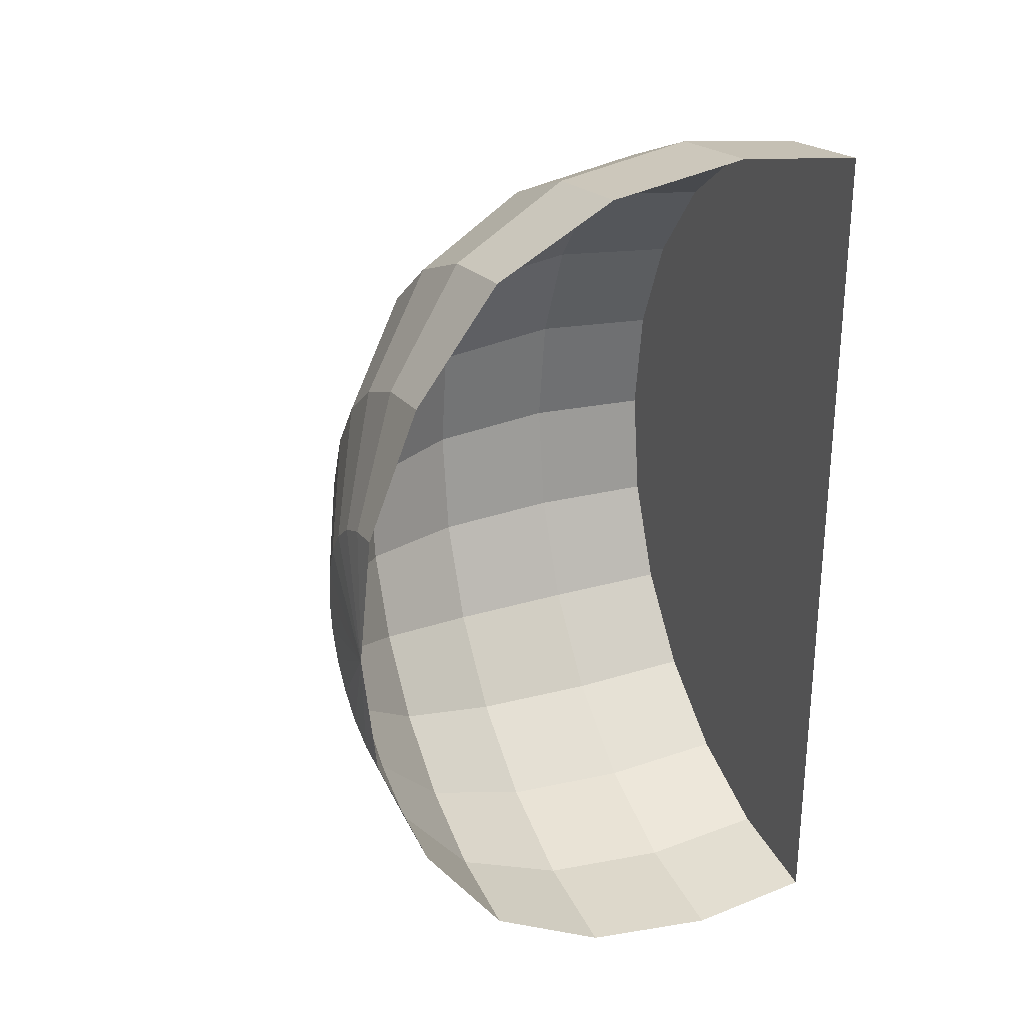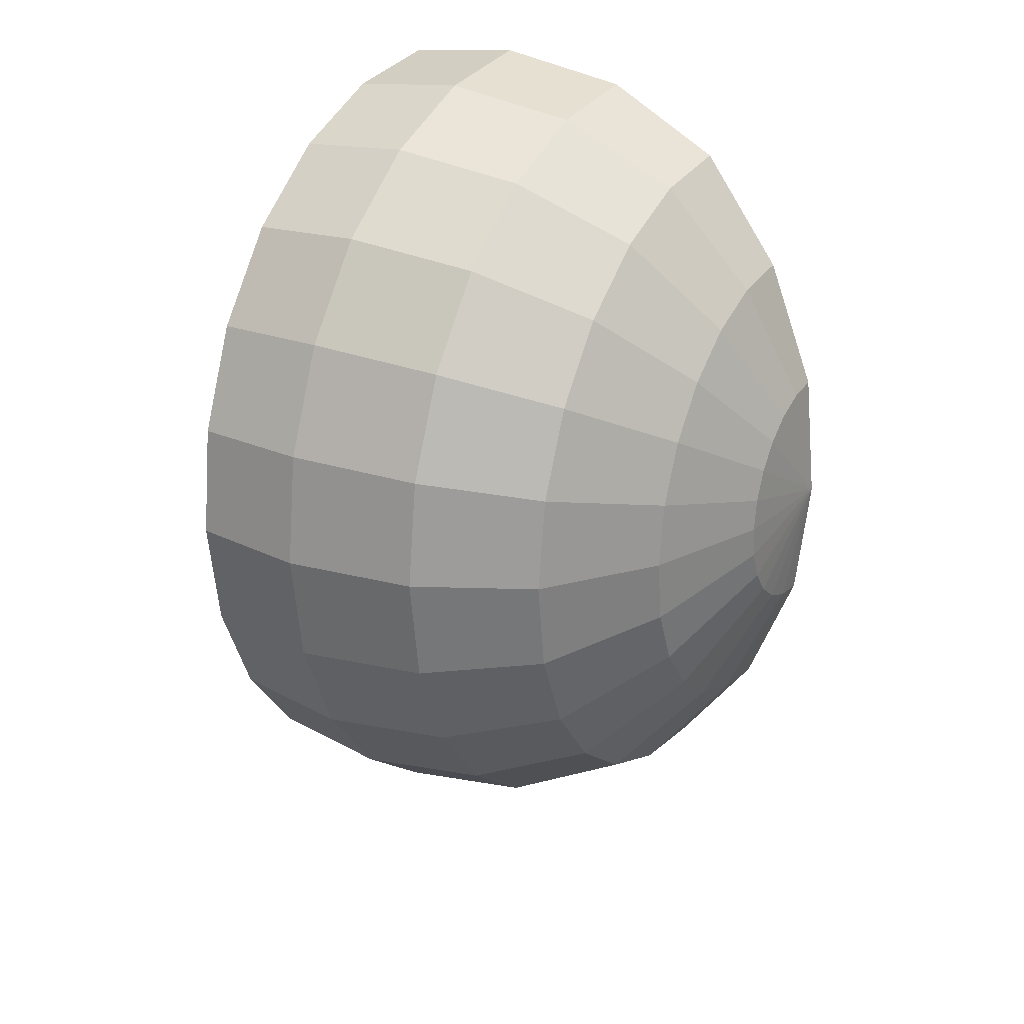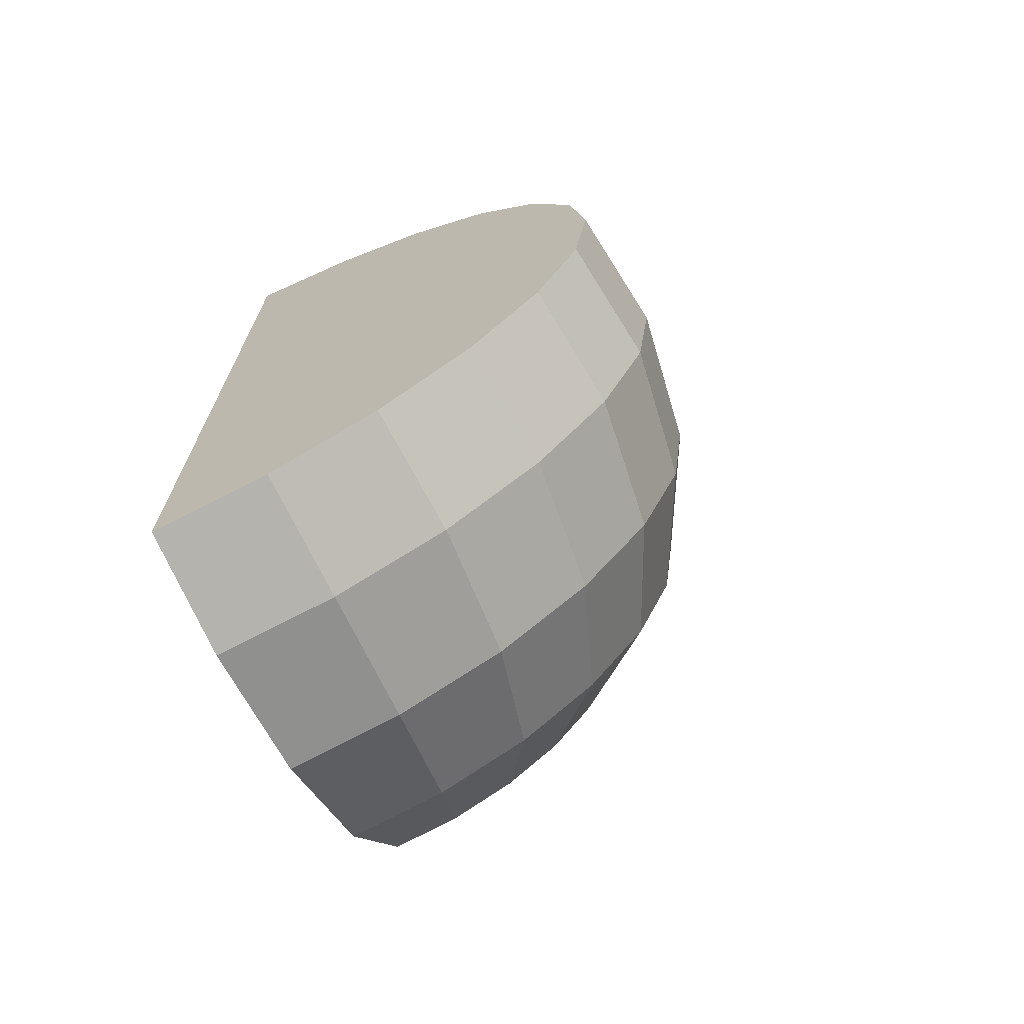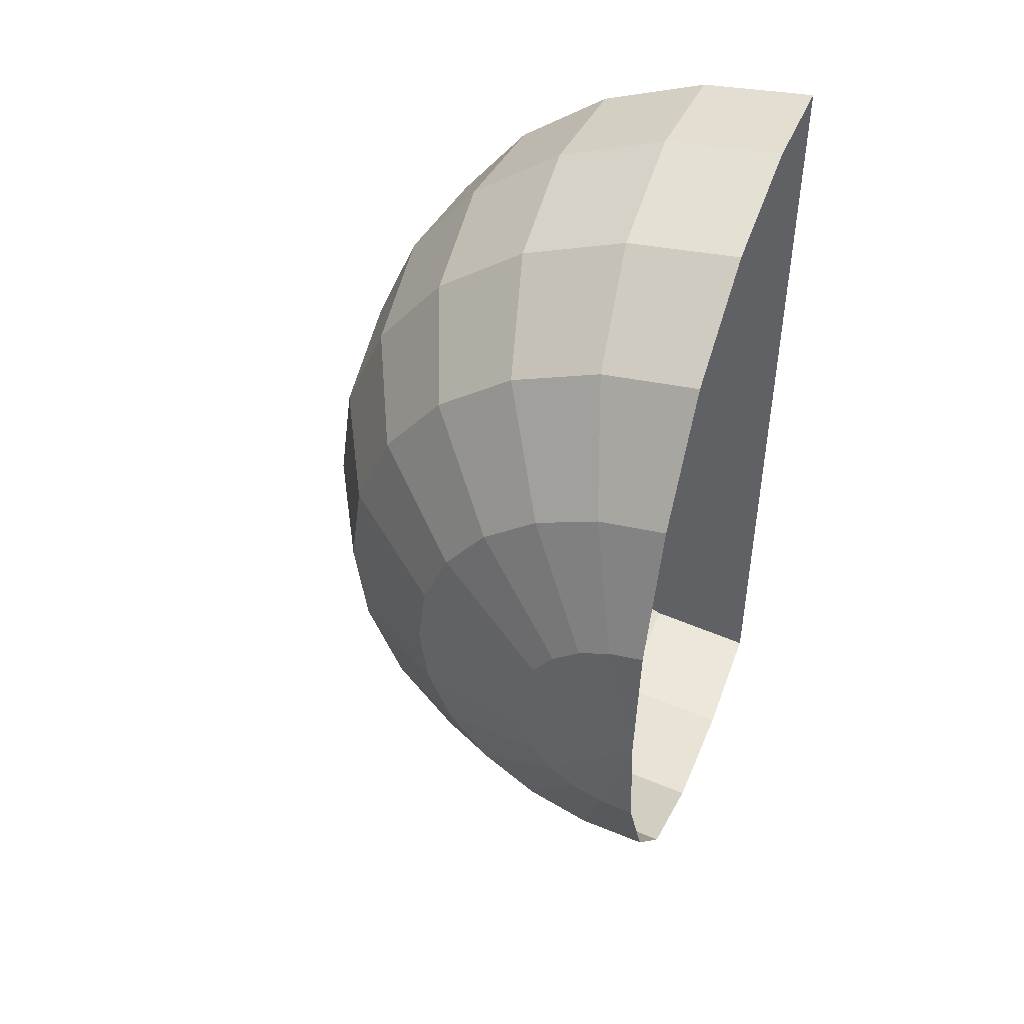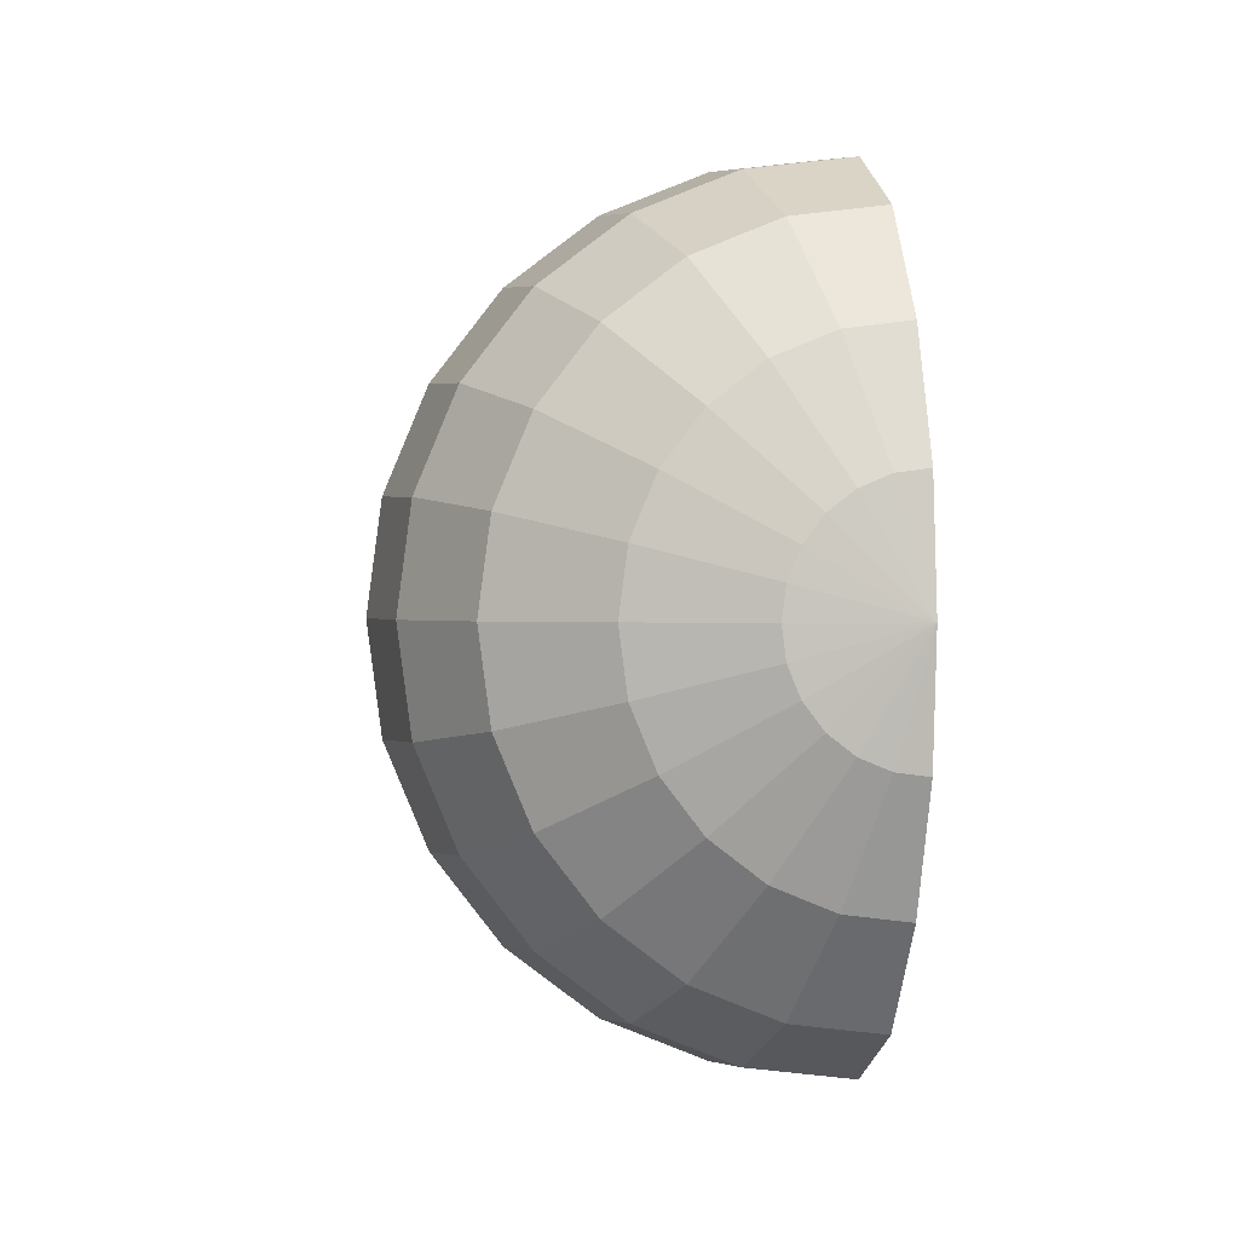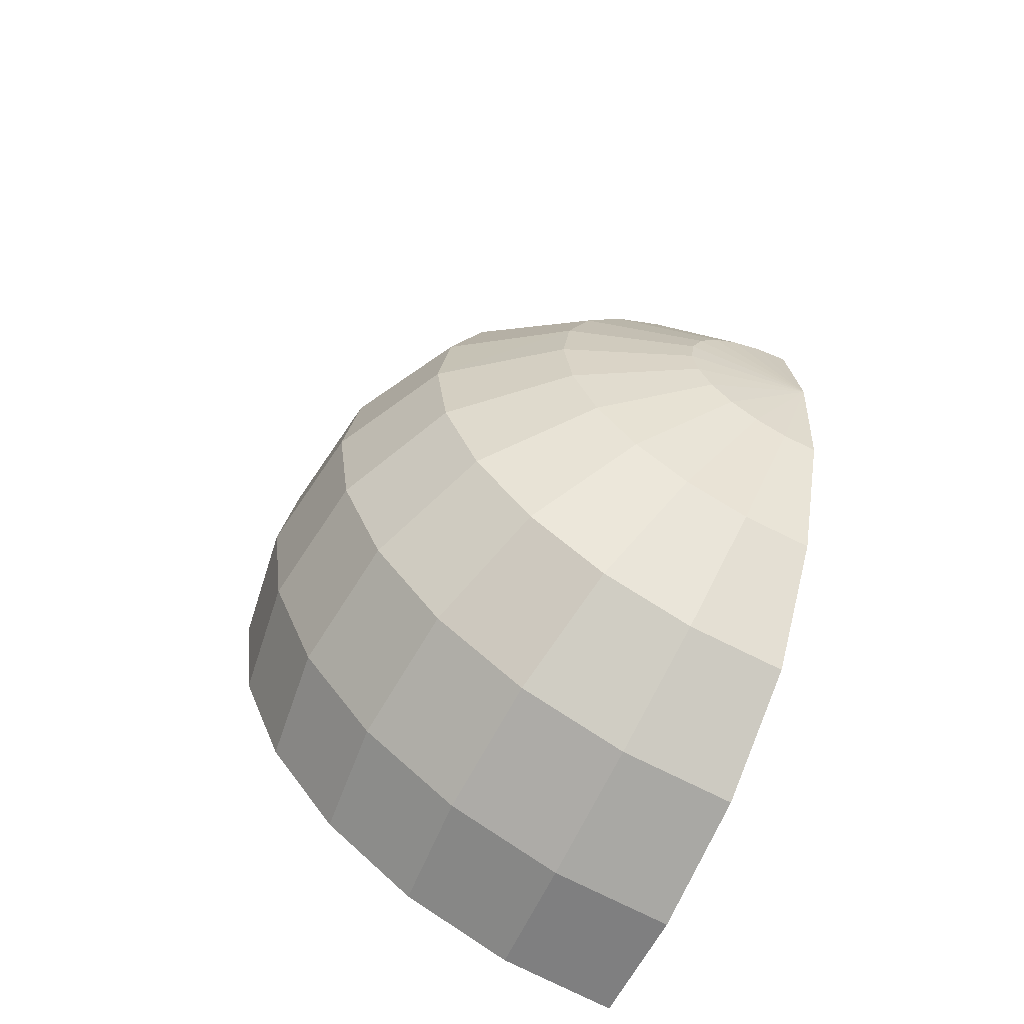
<metadata>
{"format":"obj","ext":"obj","renderer":"f3d","projection":"perspective","resolution":1024,"background":"white","views":[{"elev":27.6,"azim":-114.2,"up":"+Z"},{"elev":26.1,"azim":120.9,"up":"+Z"},{"elev":-70.1,"azim":25.5,"up":"+Z"},{"elev":47.2,"azim":-159.6,"up":"+Z"},{"elev":0.7,"azim":171.6,"up":"+Z"},{"elev":-64.4,"azim":155.3,"up":"+Z"}]}
</metadata>
<code>
o Plane
v 0 0.009674 -4.597
v 0 0.009674 -3.528
v 0 0.009674 -3.378
v -1e-06 5.388 -1.35
v -1e-06 4.855 -2.698
v -1e-06 3.992 -3.863
v -0 2.759 -4.529
v -0 1.317 -4.753
v 1.19 0.009674 -4.44
v 0.9131 0.009674 -3.408
v 0.8742 0.009674 -3.263
v 0.3493 5.388 -1.304
v 0.6984 4.855 -2.606
v 0.9998 3.992 -3.731
v 1.172 2.759 -4.374
v 1.23 1.317 -4.591
v 2.298 0.009674 -3.981
v 1.764 0.009674 -3.055
v 1.689 0.009674 -2.925
v 0.6748 5.388 -1.169
v 1.349 4.855 -2.337
v 1.931 3.992 -3.345
v 2.264 2.759 -3.922
v 2.377 1.317 -4.116
v 3.251 0.009674 -3.251
v 2.495 0.009674 -2.495
v 2.388 0.009674 -2.388
v 0.9544 5.388 -0.9544
v 1.908 4.855 -1.908
v 2.732 3.992 -2.732
v 3.202 2.759 -3.202
v 3.361 1.317 -3.361
v 3.981 0.009674 -2.298
v 3.055 0.009674 -1.764
v 2.925 0.009674 -1.689
v 1.169 5.388 -0.6748
v 2.337 4.855 -1.349
v 3.345 3.992 -1.931
v 3.922 2.759 -2.264
v 4.116 1.317 -2.377
v 4.44 0.009674 -1.19
v 3.408 0.009674 -0.9131
v 3.263 0.009674 -0.8742
v 1.304 5.388 -0.3493
v 2.606 4.855 -0.6984
v 3.731 3.992 -0.9998
v 4.374 2.759 -1.172
v 4.591 1.317 -1.23
v -0 5.528 -1e-06
v 4.597 0.009674 0
v 3.528 0.009674 0
v 3.378 0.009674 0
v 1.35 5.388 -1e-06
v 2.698 4.855 -1e-06
v 3.863 3.992 -0
v 4.529 2.759 -0
v 4.753 1.317 0
v 4.44 0.009674 1.19
v 3.408 0.009674 0.9131
v 3.263 0.009674 0.8742
v 1.304 5.388 0.3493
v 2.606 4.855 0.6984
v 3.731 3.992 0.9998
v 4.374 2.759 1.172
v 4.591 1.317 1.23
v 3.981 0.009674 2.298
v 3.055 0.009674 1.764
v 2.925 0.009674 1.689
v 1.169 5.388 0.6748
v 2.337 4.855 1.349
v 3.345 3.992 1.931
v 3.922 2.759 2.264
v 4.116 1.317 2.377
v 3.251 0.009674 3.251
v 2.495 0.009674 2.495
v 2.388 0.009674 2.388
v 0.9544 5.388 0.9544
v 1.908 4.855 1.908
v 2.732 3.992 2.732
v 3.202 2.759 3.202
v 3.361 1.317 3.361
v 2.298 0.009674 3.981
v 1.764 0.009674 3.055
v 0 0.009674 0
v 1.689 0.009674 2.925
v 0.6748 5.388 1.169
v 1.349 4.855 2.337
v 1.931 3.992 3.345
v 2.264 2.759 3.922
v 2.377 1.317 4.116
v 1.19 0.009674 4.44
v 0.9131 0.009674 3.408
v 0.8742 0.009674 3.263
v 0.3493 5.388 1.304
v 0.6984 4.855 2.606
v 0.9998 3.992 3.731
v 1.172 2.759 4.374
v 1.23 1.317 4.591
v -0 0.009674 4.597
v -0 0.009674 3.528
v -0 0.009674 3.378
v 1e-06 5.388 1.35
v 1e-06 4.855 2.698
v 0 3.992 3.863
v 0 2.759 4.529
v -0 1.317 4.753
f 11 2 3
f 19 10 11
f 19 26 18
f 35 26 27
f 43 34 35
f 43 51 42
f 52 59 51
f 68 59 60
f 76 67 68
f 76 83 75
f 93 83 85
f 101 92 93
f 11 10 2
f 19 18 10
f 19 27 26
f 35 34 26
f 43 42 34
f 43 52 51
f 52 60 59
f 68 67 59
f 76 75 67
f 76 85 83
f 93 92 83
f 101 100 92
f 3 84 11
f 10 1 2
f 11 84 19
f 18 9 10
f 19 84 27
f 18 25 17
f 34 25 26
f 27 84 35
f 35 84 43
f 42 33 34
f 43 84 52
f 51 41 42
f 52 84 60
f 59 50 51
f 60 84 68
f 67 58 59
f 75 66 67
f 68 84 76
f 76 84 85
f 83 74 75
f 83 91 82
f 85 84 93
f 93 84 101
f 100 91 92
f 10 9 1
f 18 17 9
f 18 26 25
f 34 33 25
f 42 41 33
f 51 50 41
f 59 58 50
f 67 66 58
f 75 74 66
f 83 82 74
f 83 92 91
f 100 99 91
f 49 4 12
f 7 14 6
f 1 16 8
f 8 15 7
f 4 13 12
f 6 13 5
f 9 24 16
f 16 23 15
f 13 20 12
f 14 21 13
f 49 12 20
f 15 22 14
f 21 28 20
f 22 29 21
f 49 20 28
f 23 30 22
f 24 25 32
f 24 31 23
f 31 38 30
f 25 40 32
f 32 39 31
f 29 36 28
f 30 37 29
f 49 28 36
f 37 44 36
f 38 45 37
f 49 36 44
f 39 46 38
f 33 48 40
f 40 47 39
f 49 44 53
f 47 55 46
f 41 57 48
f 48 56 47
f 45 53 44
f 46 54 45
f 57 64 56
f 54 61 53
f 55 62 54
f 49 53 61
f 56 63 55
f 50 65 57
f 63 70 62
f 49 61 69
f 64 71 63
f 58 73 65
f 65 72 64
f 62 69 61
f 66 81 73
f 73 80 72
f 70 77 69
f 71 78 70
f 49 69 77
f 72 79 71
f 78 86 77
f 79 87 78
f 49 77 86
f 80 88 79
f 74 90 81
f 81 89 80
f 49 86 94
f 89 96 88
f 82 98 90
f 90 97 89
f 87 94 86
f 88 95 87
f 98 105 97
f 94 103 102
f 96 103 95
f 49 94 102
f 97 104 96
f 91 106 98
f 7 15 14
f 1 9 16
f 8 16 15
f 4 5 13
f 6 14 13
f 9 17 24
f 16 24 23
f 13 21 20
f 14 22 21
f 15 23 22
f 21 29 28
f 22 30 29
f 23 31 30
f 24 17 25
f 24 32 31
f 31 39 38
f 25 33 40
f 32 40 39
f 29 37 36
f 30 38 37
f 37 45 44
f 38 46 45
f 39 47 46
f 33 41 48
f 40 48 47
f 47 56 55
f 41 50 57
f 48 57 56
f 45 54 53
f 46 55 54
f 57 65 64
f 54 62 61
f 55 63 62
f 56 64 63
f 50 58 65
f 63 71 70
f 64 72 71
f 58 66 73
f 65 73 72
f 62 70 69
f 66 74 81
f 73 81 80
f 70 78 77
f 71 79 78
f 72 80 79
f 78 87 86
f 79 88 87
f 80 89 88
f 74 82 90
f 81 90 89
f 89 97 96
f 82 91 98
f 90 98 97
f 87 95 94
f 88 96 95
f 98 106 105
f 94 95 103
f 96 104 103
f 97 105 104
f 91 99 106

</code>
